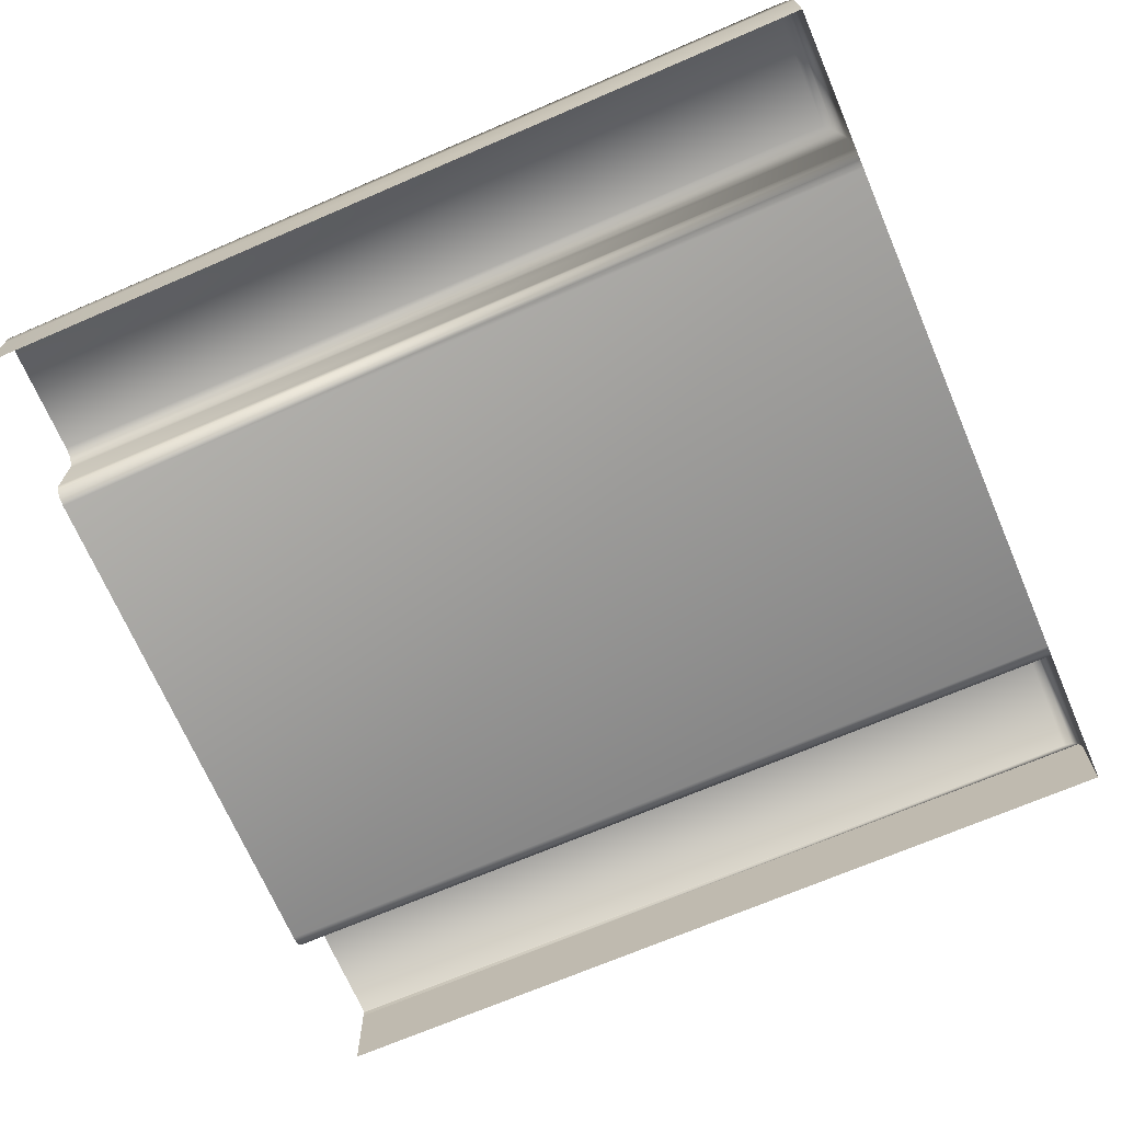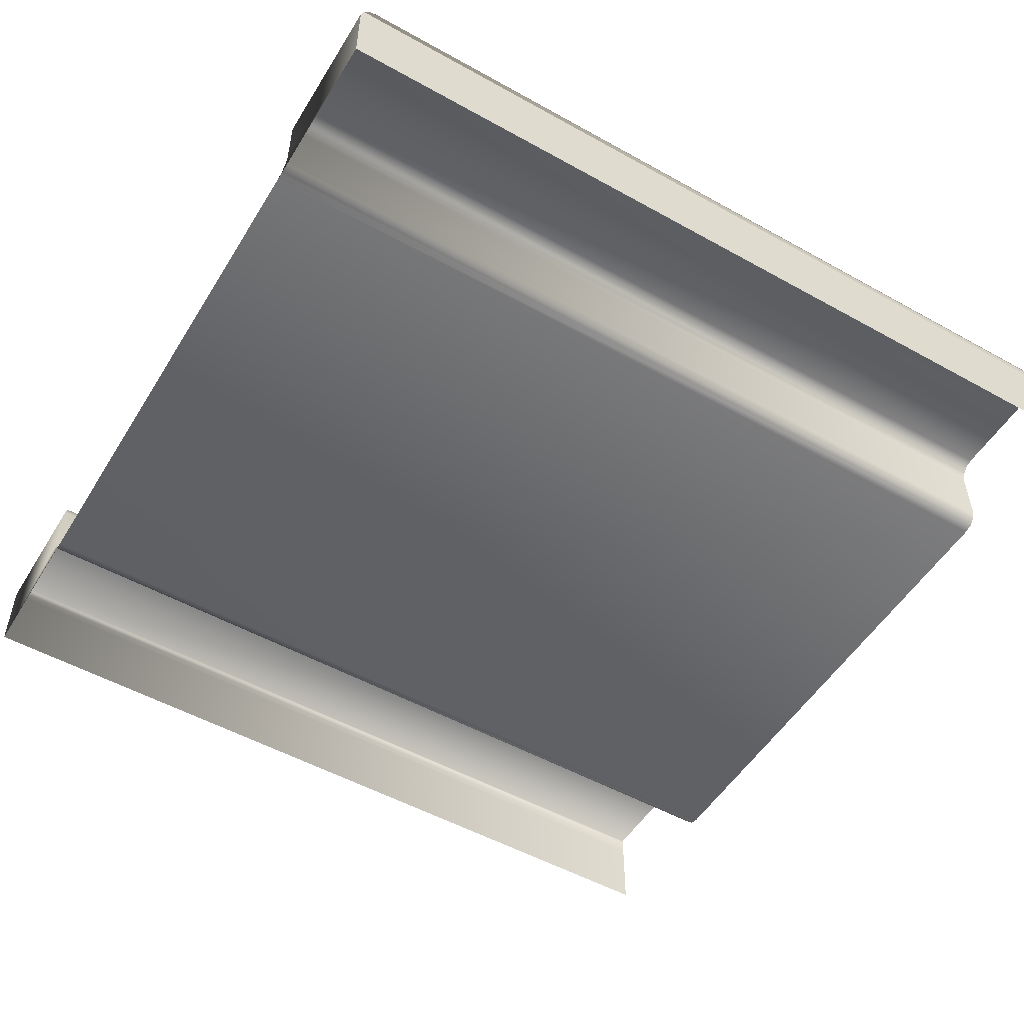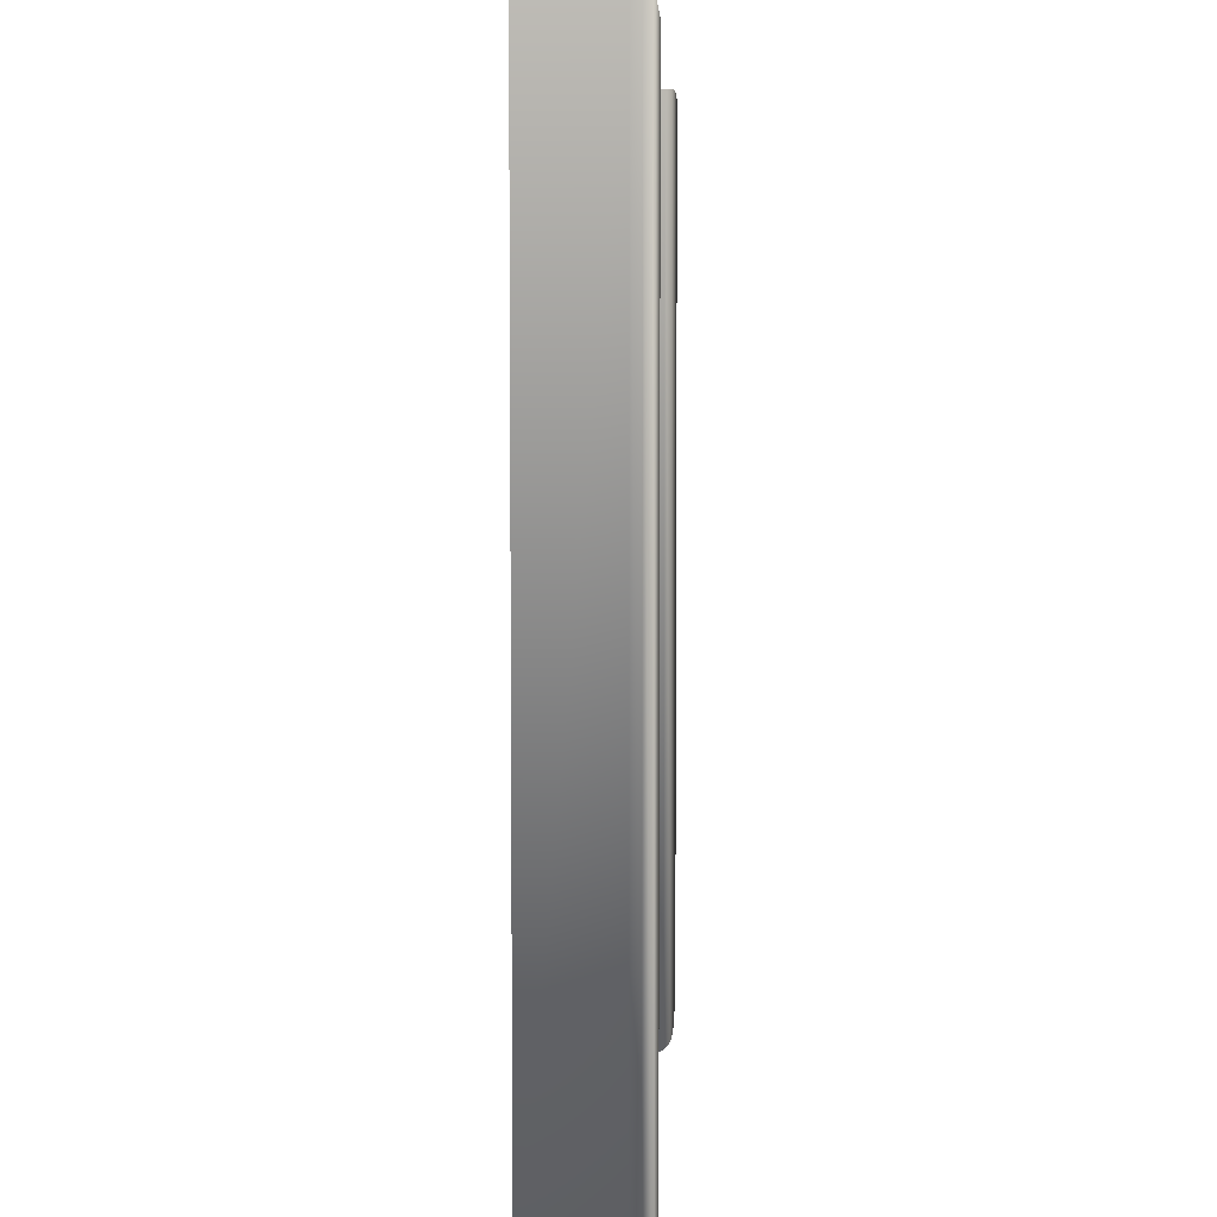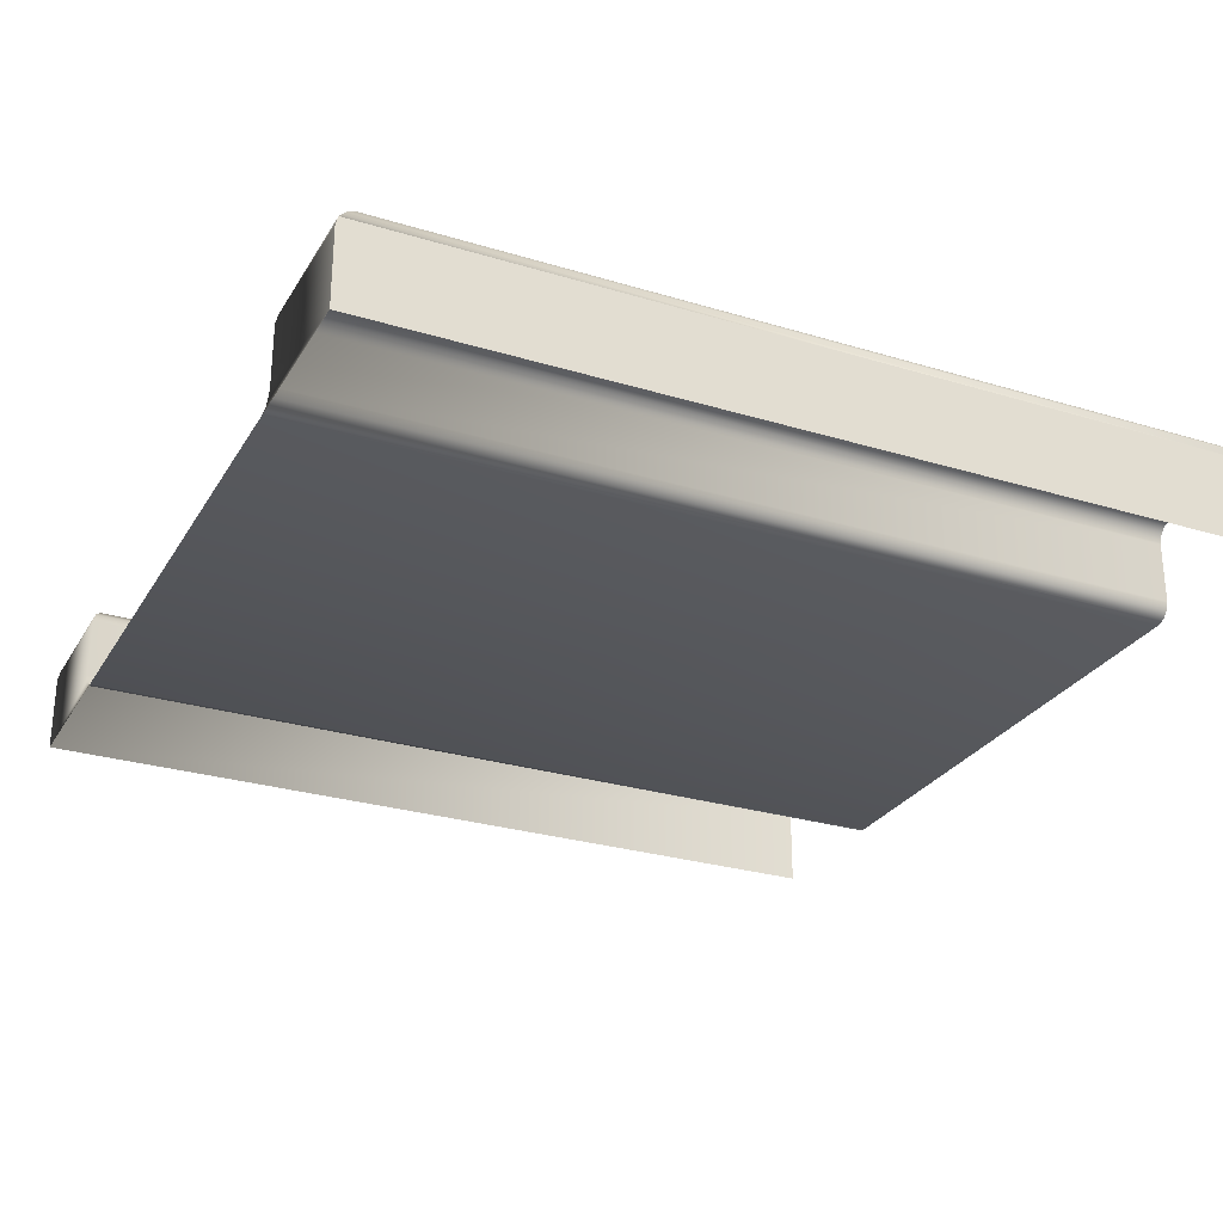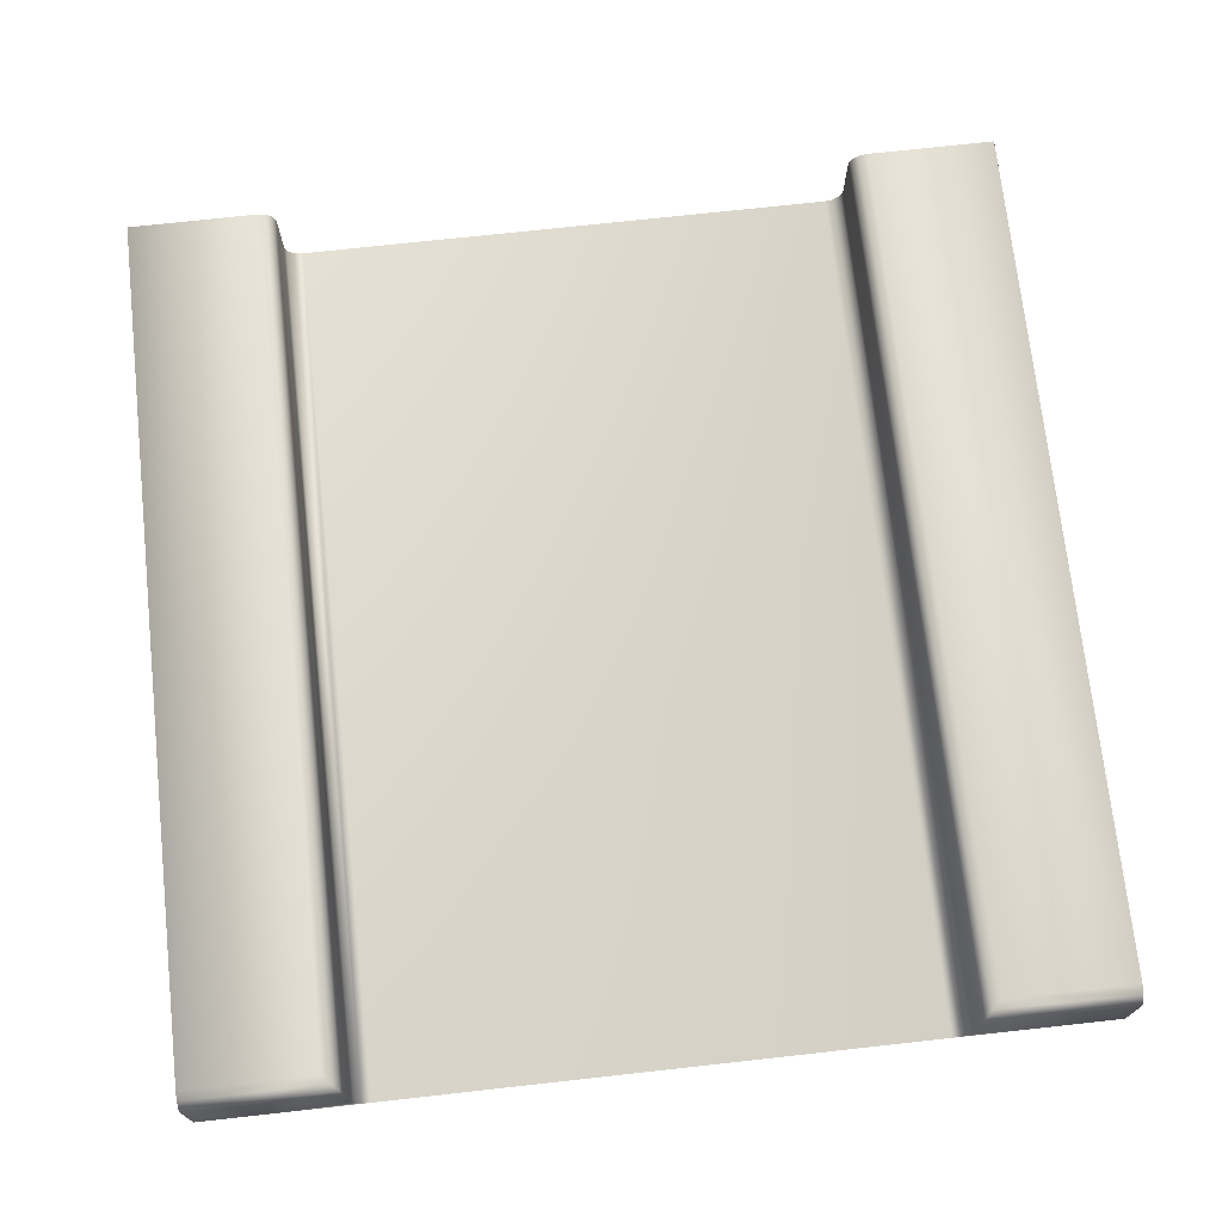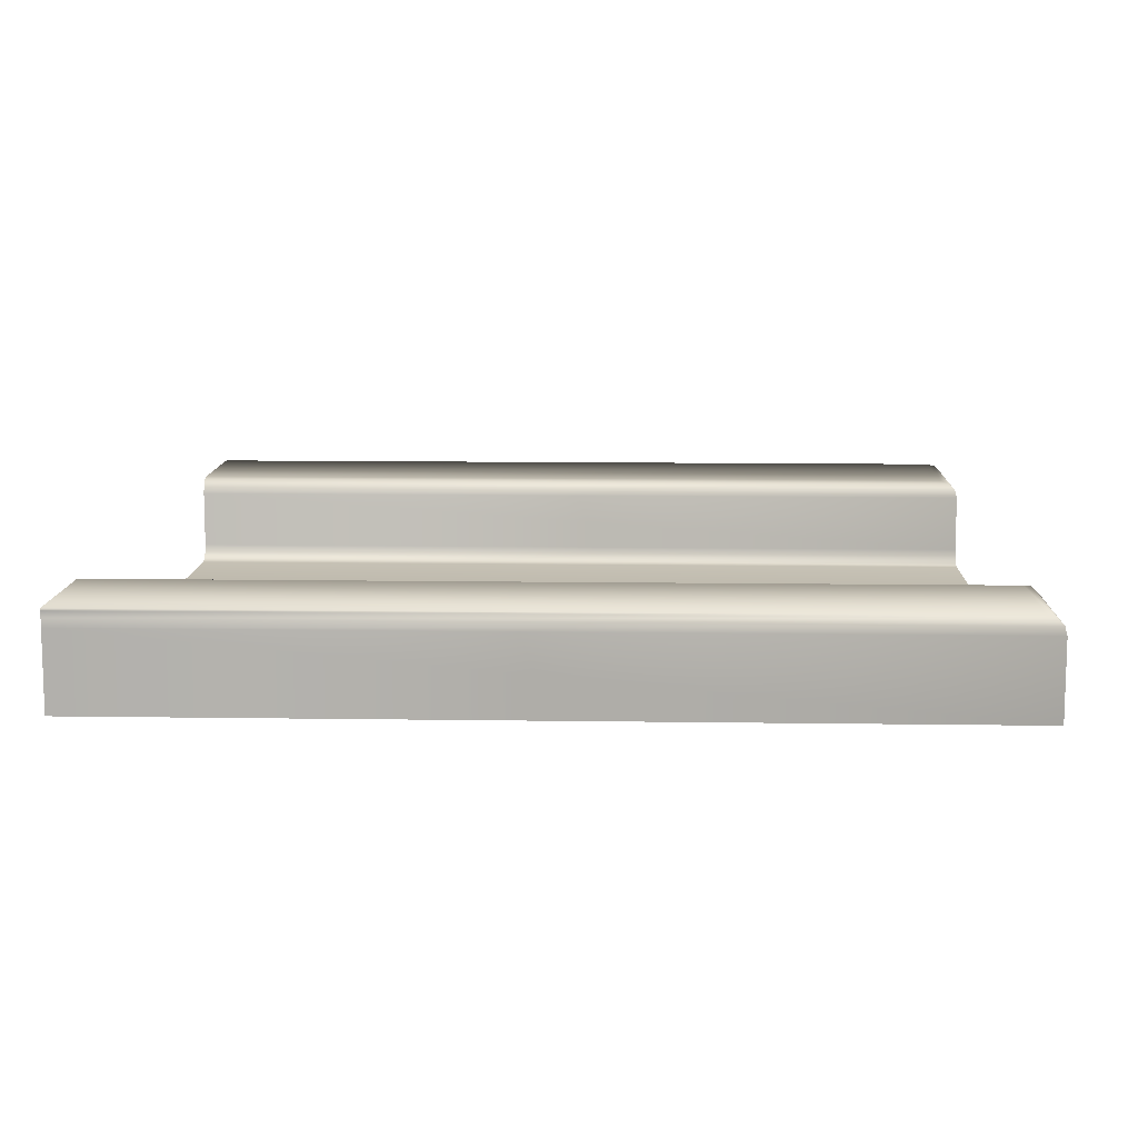
<metadata>
{"format":"obj","ext":"obj","renderer":"f3d","projection":"perspective","resolution":1024,"background":"white","views":[{"elev":-69.9,"azim":113.3,"up":"+Y"},{"elev":-52.2,"azim":-121.0,"up":"+Y"},{"elev":5.4,"azim":92.2,"up":"+Z"},{"elev":-27.6,"azim":-115.0,"up":"+Y"},{"elev":72.2,"azim":173.7,"up":"+Y"},{"elev":11.0,"azim":92.1,"up":"+Y"}]}
</metadata>
<code>
o Map.016_Plane.034
v -0.5 0 -0.5
v 0.5 -0 0.5
v 0.5 0 -0.5
v -0.5 -0 0.5
v 0.5 0.1093 -0.48
v 0.5 0.08927 -0.5
v 0.5 0.1066 -0.49
v 0.5 0.09927 -0.4973
v -0.5 0.1093 0.5
v -0.5 0.08927 0.5
v -0.5 0.1066 0.5
v -0.5 0.09927 0.5
v -0.352 0.1093 -0.48
v -0.332 0.08927 -0.5
v -0.342 0.1066 -0.49
v -0.3347 0.09927 -0.4973
v -0.5 0.08927 -0.5
v -0.5 0.1093 -0.48
v -0.5 0.09927 -0.4973
v -0.5 0.1066 -0.49
v 0.352 0.1093 -0.48
v 0.332 0.08927 -0.5
v 0.342 0.1066 -0.49
v 0.3347 0.09927 -0.4973
v 0.5 0.1093 0.5
v 0.5 0.08927 0.5
v 0.5 0.1066 0.5
v 0.5 0.09927 0.5
v 0.352 0.1093 0.5
v 0.332 0.08927 0.5
v 0.342 0.1066 0.5
v 0.3347 0.09927 0.5
v -0.352 0.1093 0.5
v -0.332 0.08927 0.5
v -0.342 0.1066 0.5
v -0.3347 0.09927 0.5
v -0.332 0.02 -0.5
v -0.312 0 -0.5
v -0.3293 0.01 -0.5
v -0.322 0.00268 -0.5
v -0.312 -0 0.5
v -0.332 0.02 0.5
v -0.322 0.002679 0.5
v -0.3293 0.01 0.5
v 0.312 0 -0.5
v 0.332 0.02 -0.5
v 0.322 0.00268 -0.5
v 0.3293 0.01 -0.5
v 0.332 0.02 0.5
v 0.312 -0 0.5
v 0.3293 0.01 0.5
v 0.322 0.002679 0.5
f 4 17 1
f 19 10 12
f 4 10 17
f 19 17 10
f 49 22 46
f 37 34 42
f 29 5 21
f 18 33 13
f 26 8 28
f 28 7 27
f 27 5 25
f 21 31 29
f 23 32 31
f 24 30 32
f 34 16 36
f 36 15 35
f 35 13 33
f 18 11 9
f 20 12 11
f 3 26 2
f 46 51 49
f 48 52 51
f 47 50 52
f 38 43 41
f 40 44 43
f 39 42 44
f 41 45 38
f 8 23 7
f 15 19 20
f 7 21 5
f 24 6 22
f 3 47 48
f 39 40 1
f 16 17 19
f 20 13 15
f 49 30 22
f 37 14 34
f 29 25 5
f 18 9 33
f 26 6 8
f 28 8 7
f 27 7 5
f 21 23 31
f 23 24 32
f 24 22 30
f 34 14 16
f 36 16 15
f 35 15 13
f 18 20 11
f 20 19 12
f 3 6 26
f 46 48 51
f 48 47 52
f 47 45 50
f 38 40 43
f 40 39 44
f 39 37 42
f 41 50 45
f 8 24 23
f 15 16 19
f 7 23 21
f 24 8 6
f 46 22 6
f 3 45 47
f 48 46 3
f 46 6 3
f 1 17 37
f 17 14 37
f 40 38 1
f 1 37 39
f 16 14 17
f 20 18 13

</code>
